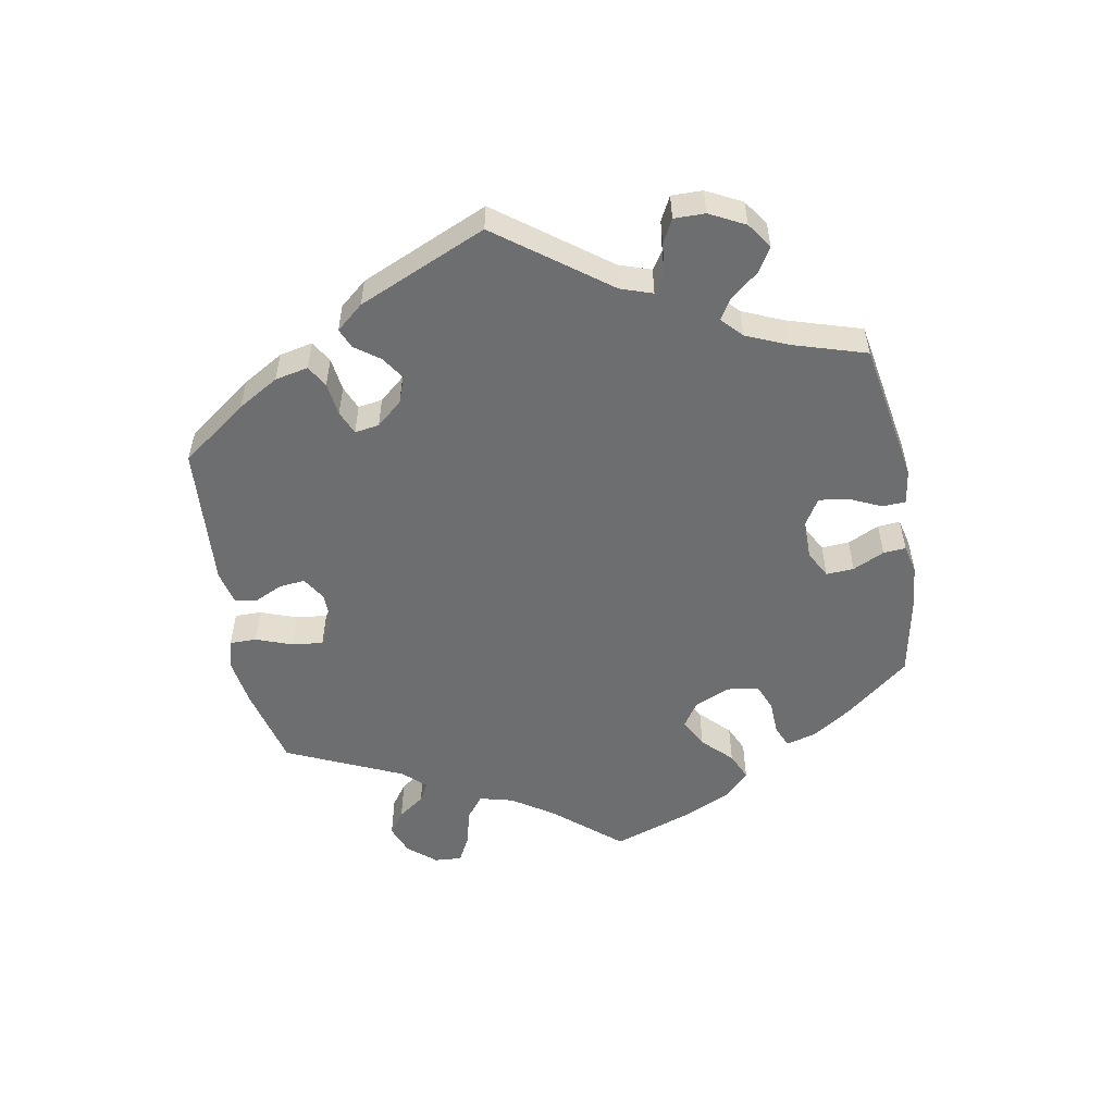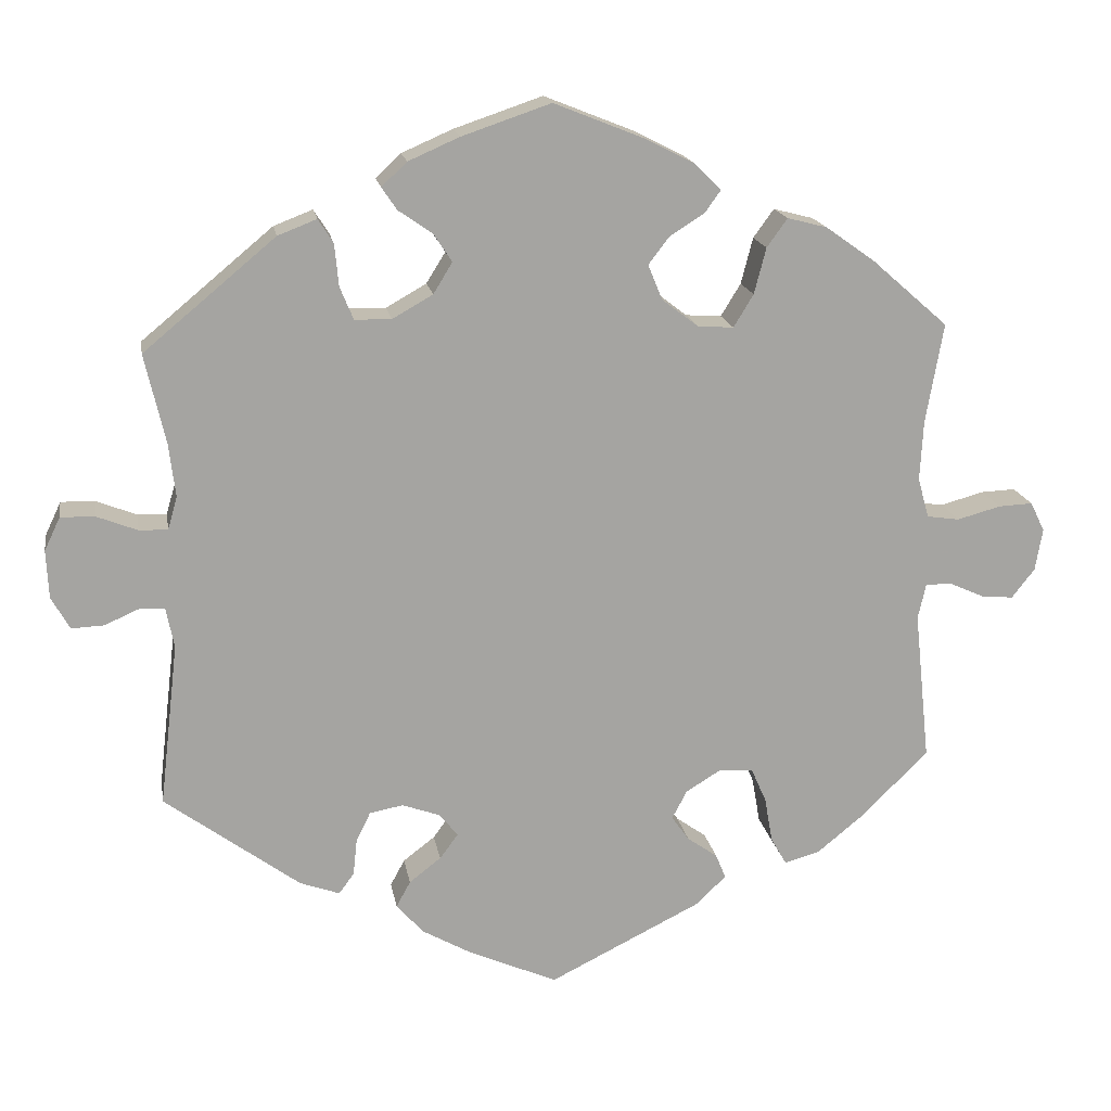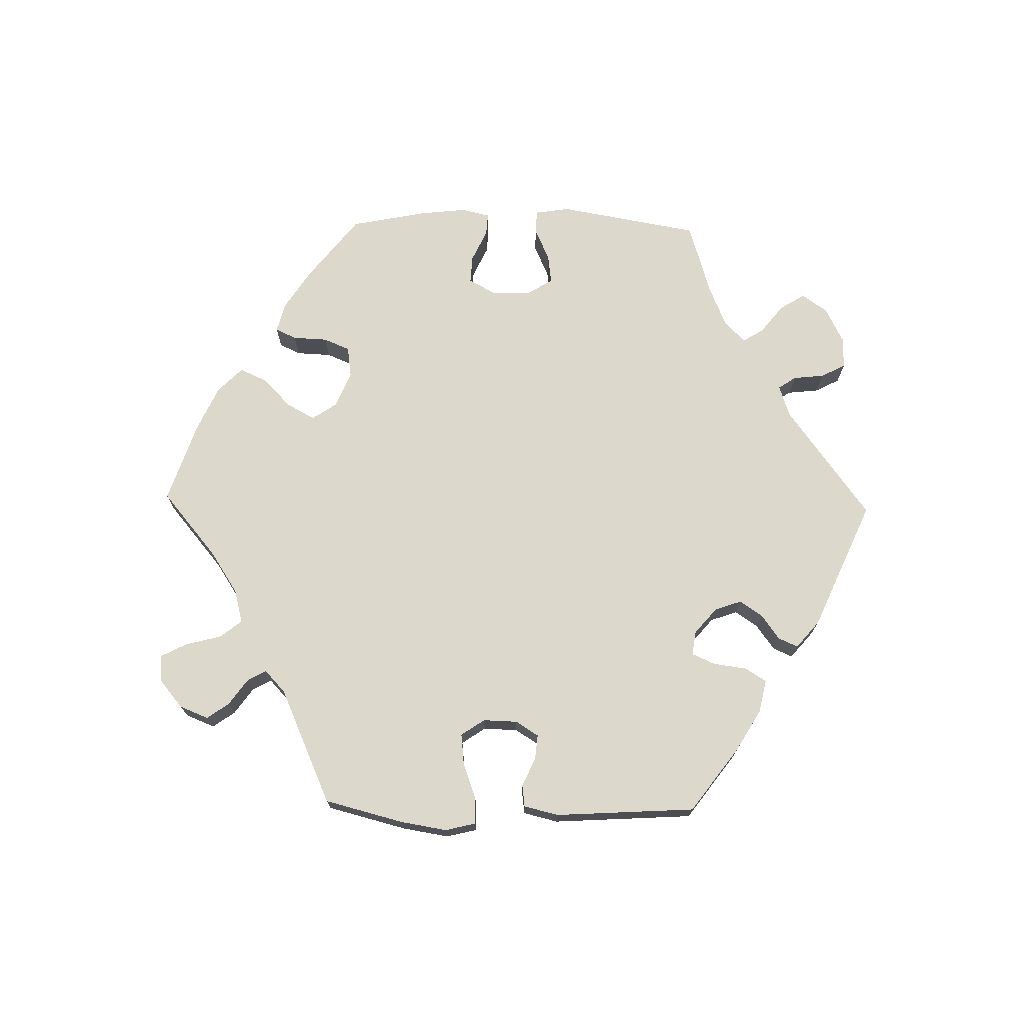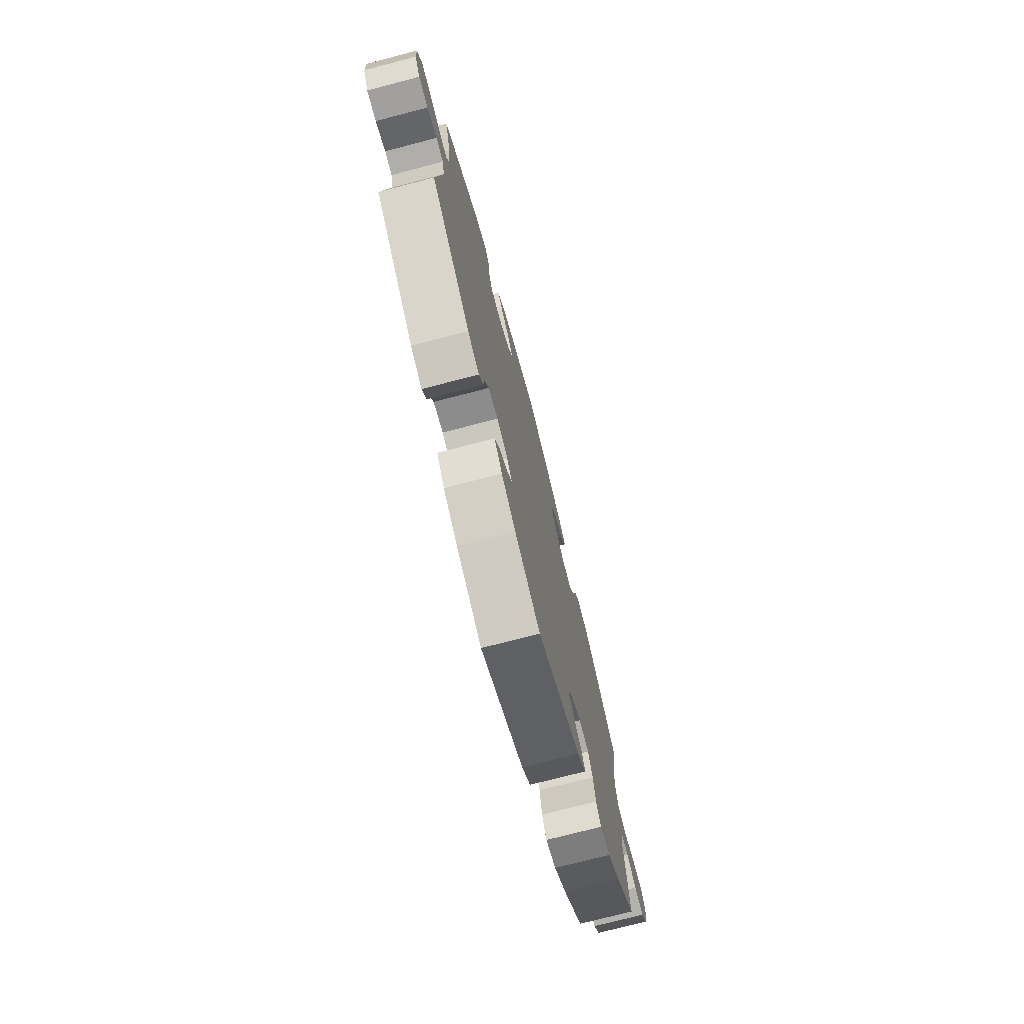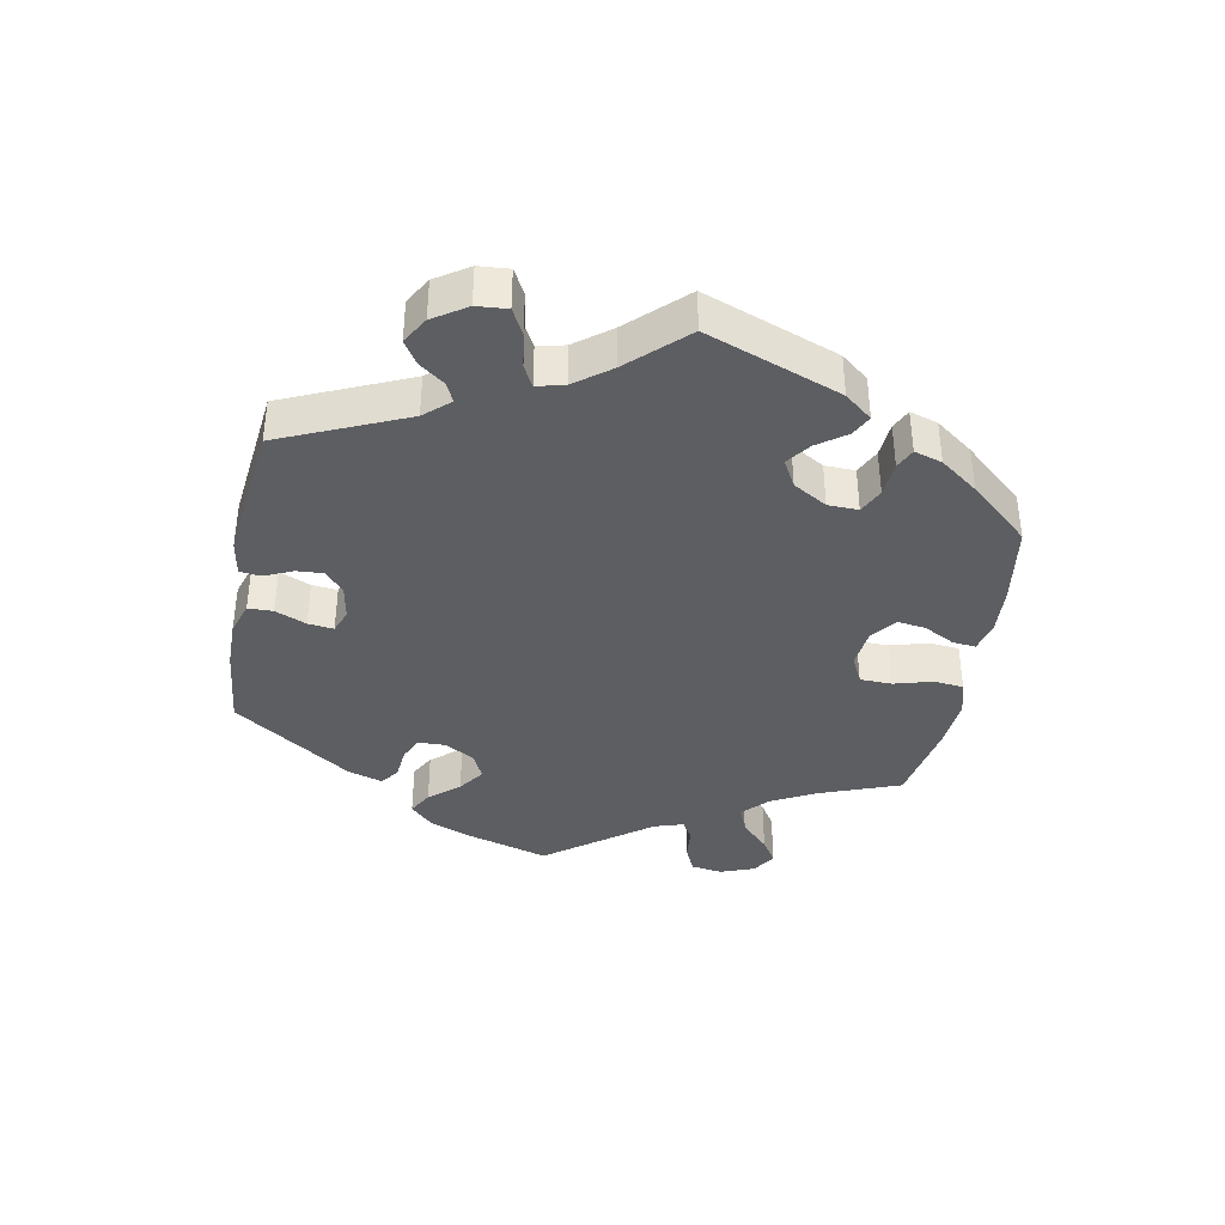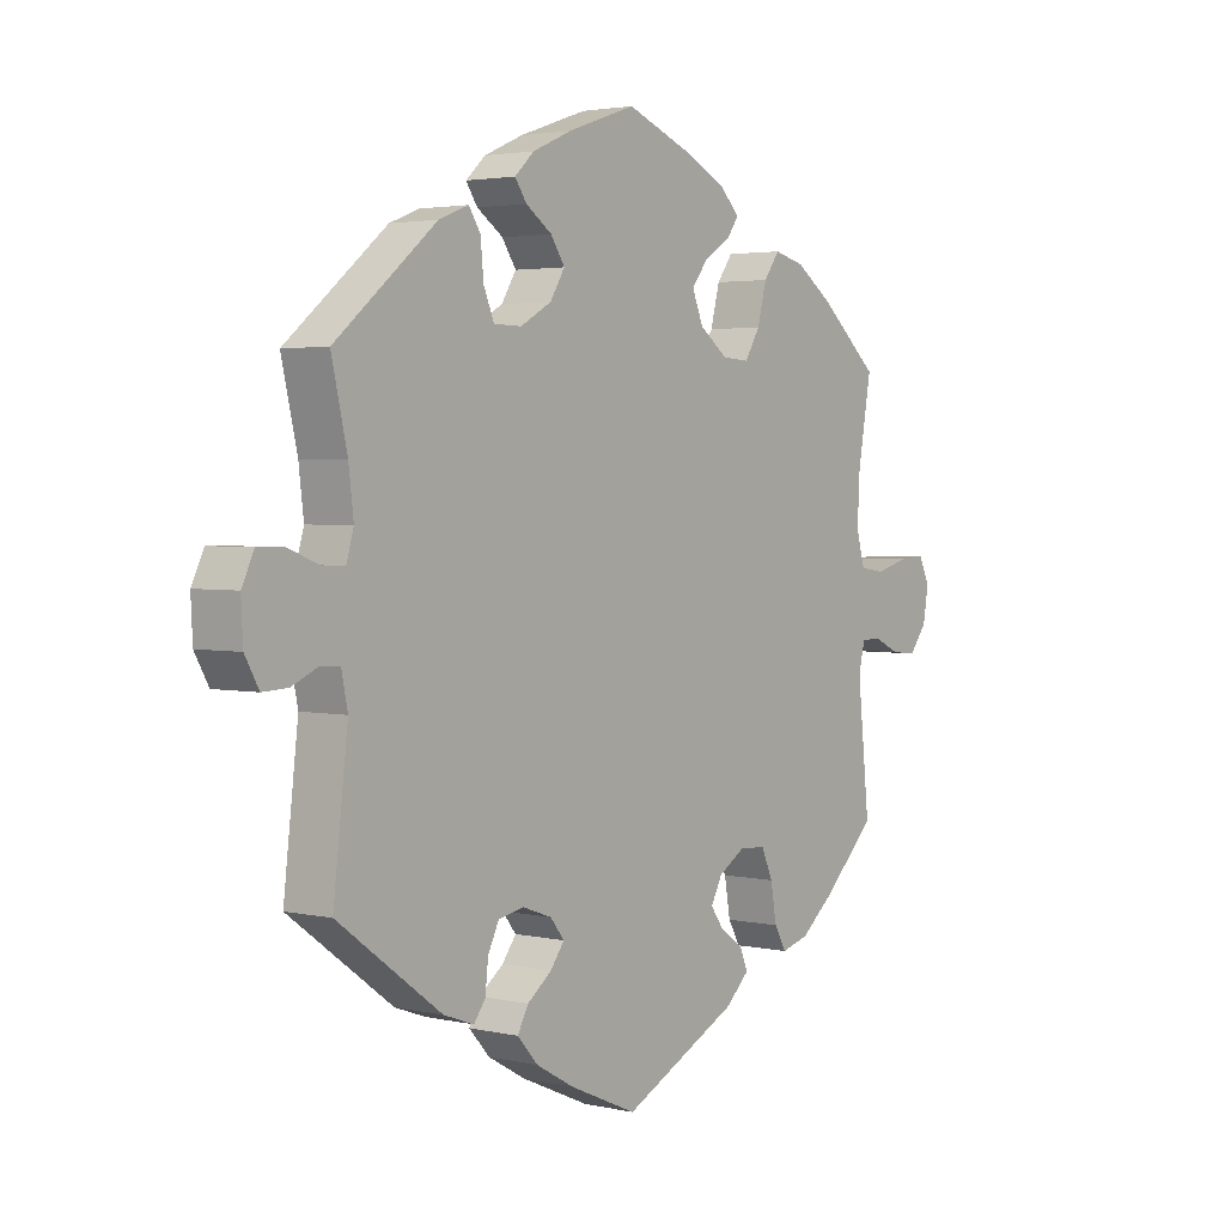
<metadata>
{"format":"obj","ext":"obj","renderer":"f3d","projection":"perspective","resolution":1024,"background":"white","views":[{"elev":-54.3,"azim":-109.8,"up":"+Y"},{"elev":16.9,"azim":-9.5,"up":"+Z"},{"elev":72.7,"azim":151.2,"up":"+Y"},{"elev":-74.4,"azim":-75.4,"up":"+Z"},{"elev":-39.3,"azim":-70.6,"up":"+Y"},{"elev":2.9,"azim":-52.3,"up":"+Z"}]}
</metadata>
<code>
v -0.335 0.07 0.427
v -0.286 0.07 0.446
v -0.267 0.07 0.416
v -0.262 0.07 0.363
v -0.245 0.07 0.322
v -0.199 0.07 0.321
v -0.148 0.07 0.35
v -0.124 0.07 0.389
v -0.147 0.07 0.424
v -0.19 0.07 0.454
v -0.209 0.07 0.482
v -0.177 0.07 0.512
v -0.113 0.07 0.54
v -0.001 0.07 0.578
v 0.112 0.07 0.533
v 0.175 0.07 0.501
v 0.208 0.07 0.468
v 0.188 0.07 0.44
v 0.144 0.07 0.412
v 0.118 0.07 0.378
v 0.136 0.07 0.334
v 0.182 0.07 0.299
v 0.227 0.07 0.296
v 0.252 0.07 0.337
v 0.267 0.07 0.395
v 0.293 0.07 0.431
v 0.343 0.07 0.418
v 0.405 0.07 0.374
v 0.501 0.07 0.29
v 0.479 0.07 0.164
v 0.475 0.07 0.089
v 0.489 0.07 0.039
v 0.53 0.07 0.033
v 0.585 0.07 0.048
v 0.628 0.07 0.05
v 0.646 0.07 0.013
v 0.637 0.07 -0.04
v 0.608 0.07 -0.077
v 0.567 0.07 -0.073
v 0.523 0.07 -0.053
v 0.491 0.07 -0.054
v 0.481 0.07 -0.098
v 0.501 0.07 -0.288
v 0.413 0.07 -0.374
v 0.358 0.07 -0.419
v 0.313 0.07 -0.432
v 0.293 0.07 -0.397
v 0.283 0.07 -0.34
v 0.264 0.07 -0.297
v 0.221 0.07 -0.294
v 0.177 0.07 -0.321
v 0.158 0.07 -0.357
v 0.18 0.07 -0.388
v 0.218 0.07 -0.415
v 0.231 0.07 -0.446
v 0.192 0.07 -0.483
v 0.001 0.07 -0.578
v -0.111 0.07 -0.529
v -0.173 0.07 -0.494
v -0.207 0.07 -0.456
v -0.189 0.07 -0.423
v -0.149 0.07 -0.392
v -0.126 0.07 -0.361
v -0.149 0.07 -0.332
v -0.197 0.07 -0.315
v -0.239 0.07 -0.323
v -0.257 0.07 -0.36
v -0.262 0.07 -0.406
v -0.281 0.07 -0.432
v -0.331 0.07 -0.414
v -0.501 0.07 -0.289
v -0.477 0.07 -0.084
v -0.487 0.07 -0.034
v -0.519 0.07 -0.032
v -0.562 0.07 -0.051
v -0.603 0.07 -0.053
v -0.626 0.07 -0.012
v -0.629 0.07 0.048
v -0.609 0.07 0.09
v -0.566 0.07 0.089
v -0.515 0.07 0.069
v -0.479 0.07 0.068
v -0.467 0.07 0.109
v -0.475 0.07 0.176
v -0.501 0.07 0.289
v -0.335 0 0.427
v -0.286 0 0.446
v -0.267 0 0.416
v -0.262 0 0.363
v -0.245 0 0.322
v -0.199 0 0.321
v -0.148 0 0.35
v -0.124 0 0.389
v -0.147 0 0.424
v -0.19 0 0.454
v -0.209 0 0.482
v -0.177 0 0.512
v -0.113 0 0.54
v -0.001 0 0.578
v 0.112 0 0.533
v 0.175 0 0.501
v 0.208 0 0.468
v 0.188 0 0.44
v 0.144 0 0.412
v 0.118 0 0.378
v 0.136 0 0.334
v 0.182 0 0.299
v 0.227 0 0.296
v 0.252 0 0.337
v 0.267 0 0.395
v 0.293 0 0.431
v 0.343 0 0.418
v 0.405 0 0.374
v 0.501 0 0.29
v 0.479 0 0.164
v 0.475 0 0.089
v 0.489 0 0.039
v 0.53 0 0.033
v 0.585 0 0.048
v 0.628 0 0.05
v 0.646 0 0.013
v 0.637 0 -0.04
v 0.608 0 -0.077
v 0.567 0 -0.073
v 0.523 0 -0.053
v 0.491 0 -0.054
v 0.481 0 -0.098
v 0.501 0 -0.288
v 0.413 0 -0.374
v 0.358 0 -0.419
v 0.313 0 -0.432
v 0.293 0 -0.397
v 0.283 0 -0.34
v 0.264 0 -0.297
v 0.221 0 -0.294
v 0.177 0 -0.321
v 0.158 0 -0.357
v 0.18 0 -0.388
v 0.218 0 -0.415
v 0.231 0 -0.446
v 0.192 0 -0.483
v 0.001 0 -0.578
v -0.111 0 -0.529
v -0.173 0 -0.494
v -0.207 0 -0.456
v -0.189 0 -0.423
v -0.149 0 -0.392
v -0.126 0 -0.361
v -0.149 0 -0.332
v -0.197 0 -0.315
v -0.239 0 -0.323
v -0.257 0 -0.36
v -0.262 0 -0.406
v -0.281 0 -0.432
v -0.331 0 -0.414
v -0.501 0 -0.289
v -0.477 0 -0.084
v -0.487 0 -0.034
v -0.519 0 -0.032
v -0.562 0 -0.051
v -0.603 0 -0.053
v -0.626 0 -0.012
v -0.629 0 0.048
v -0.609 0 0.09
v -0.566 0 0.089
v -0.515 0 0.069
v -0.479 0 0.068
v -0.467 0 0.109
v -0.475 0 0.176
v -0.501 0 0.289
f 84 85 1 2
f 83 84 2 3
f 82 83 3 4
f 78 79 80 81
f 78 81 82
f 77 78 82
f 74 75 76 77
f 73 74 77 82
f 72 73 82 4
f 67 68 69 70
f 66 67 70 71
f 65 66 71 72
f 59 60 61 62
f 59 62 63
f 58 59 63
f 57 58 63
f 56 57 63
f 53 54 55 56
f 52 53 56 63
f 51 52 63 64
f 45 46 47 48
f 45 48 49
f 42 43 44 45
f 41 42 45 49
f 37 38 39 40
f 37 40 41
f 36 37 41
f 33 34 35 36
f 32 33 36 41
f 31 32 41 49
f 27 28 29 30
f 24 25 26 27
f 23 24 27 30
f 22 23 30 31
f 16 17 18 19
f 16 19 20
f 15 16 20
f 14 15 20
f 13 14 20 21
f 9 10 11 12
f 8 9 12 13
f 65 72 4 5
f 50 51 64 65
f 50 65 5 6
f 22 31 49 50
f 21 22 50 6
f 8 13 21
f 7 8 21
f 6 7 21
f 87 86 170 169
f 88 87 169 168
f 89 88 168 167
f 166 165 164 163
f 167 166 163
f 167 163 162
f 162 161 160 159
f 167 162 159 158
f 89 167 158 157
f 155 154 153 152
f 156 155 152 151
f 157 156 151 150
f 147 146 145 144
f 148 147 144
f 148 144 143
f 148 143 142
f 148 142 141
f 141 140 139 138
f 148 141 138 137
f 149 148 137 136
f 133 132 131 130
f 134 133 130
f 130 129 128 127
f 134 130 127 126
f 125 124 123 122
f 126 125 122
f 126 122 121
f 121 120 119 118
f 126 121 118 117
f 134 126 117 116
f 115 114 113 112
f 112 111 110 109
f 115 112 109 108
f 116 115 108 107
f 104 103 102 101
f 105 104 101
f 105 101 100
f 105 100 99
f 106 105 99 98
f 97 96 95 94
f 98 97 94 93
f 90 89 157 150
f 150 149 136 135
f 91 90 150 135
f 135 134 116 107
f 91 135 107 106
f 106 98 93
f 106 93 92
f 106 92 91
f 1 86 87 2
f 2 87 88 3
f 3 88 89 4
f 4 89 90 5
f 5 90 91 6
f 6 91 92 7
f 7 92 93 8
f 8 93 94 9
f 9 94 95 10
f 10 95 96 11
f 11 96 97 12
f 12 97 98 13
f 13 98 99 14
f 14 99 100 15
f 15 100 101 16
f 16 101 102 17
f 17 102 103 18
f 18 103 104 19
f 19 104 105 20
f 20 105 106 21
f 21 106 107 22
f 22 107 108 23
f 23 108 109 24
f 24 109 110 25
f 25 110 111 26
f 26 111 112 27
f 27 112 113 28
f 28 113 114 29
f 29 114 115 30
f 30 115 116 31
f 31 116 117 32
f 32 117 118 33
f 33 118 119 34
f 34 119 120 35
f 35 120 121 36
f 36 121 122 37
f 37 122 123 38
f 38 123 124 39
f 39 124 125 40
f 40 125 126 41
f 41 126 127 42
f 42 127 128 43
f 43 128 129 44
f 44 129 130 45
f 45 130 131 46
f 46 131 132 47
f 47 132 133 48
f 48 133 134 49
f 49 134 135 50
f 50 135 136 51
f 51 136 137 52
f 52 137 138 53
f 53 138 139 54
f 54 139 140 55
f 55 140 141 56
f 56 141 142 57
f 57 142 143 58
f 58 143 144 59
f 59 144 145 60
f 60 145 146 61
f 61 146 147 62
f 62 147 148 63
f 63 148 149 64
f 64 149 150 65
f 65 150 151 66
f 66 151 152 67
f 67 152 153 68
f 68 153 154 69
f 69 154 155 70
f 70 155 156 71
f 71 156 157 72
f 72 157 158 73
f 73 158 159 74
f 74 159 160 75
f 75 160 161 76
f 76 161 162 77
f 77 162 163 78
f 78 163 164 79
f 79 164 165 80
f 80 165 166 81
f 81 166 167 82
f 82 167 168 83
f 83 168 169 84
f 84 169 170 85
f 85 170 86 1

</code>
